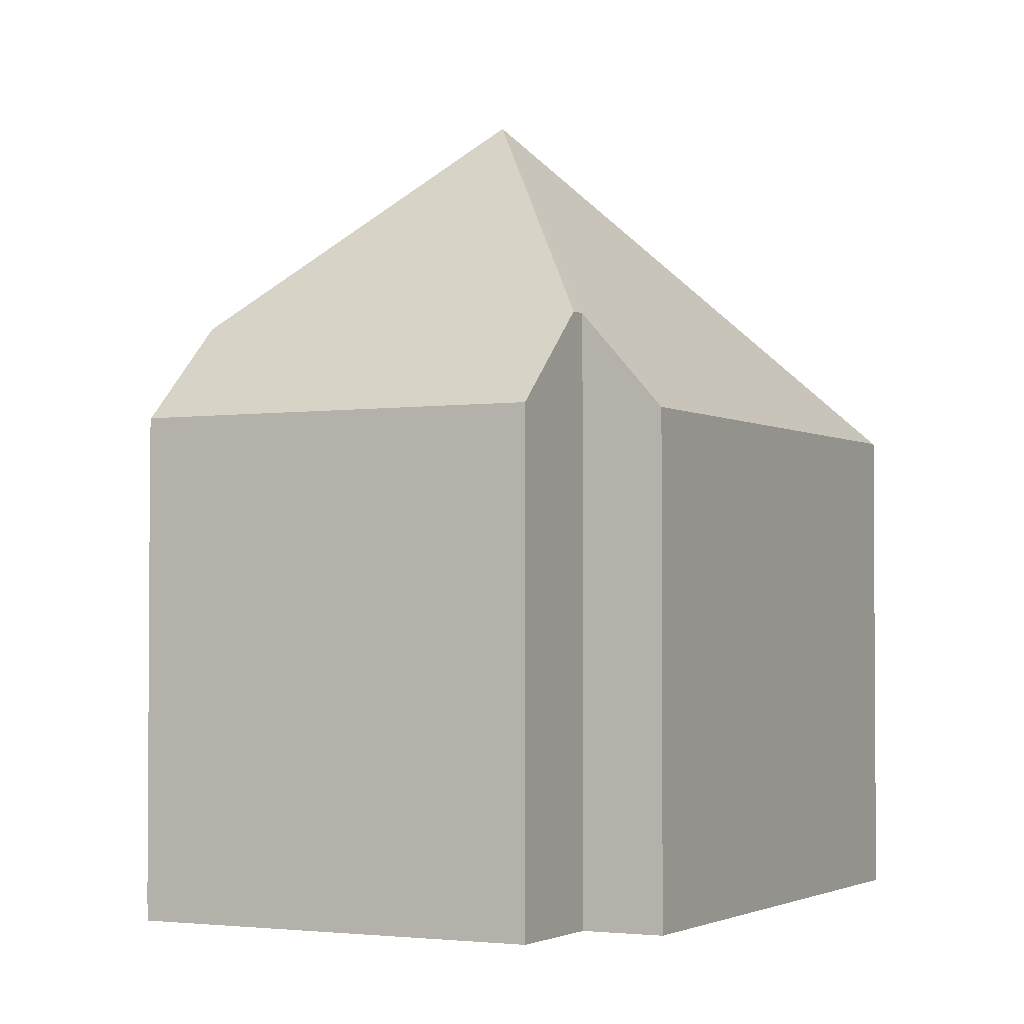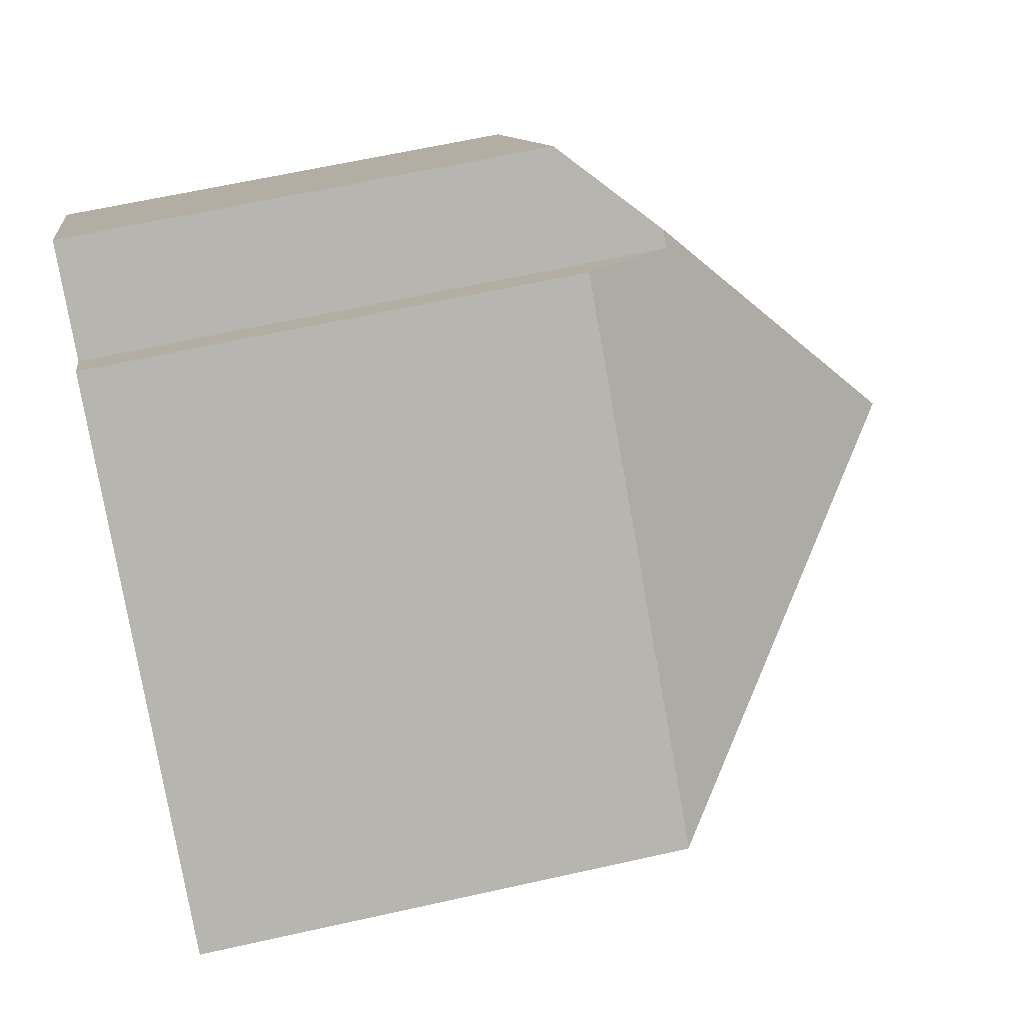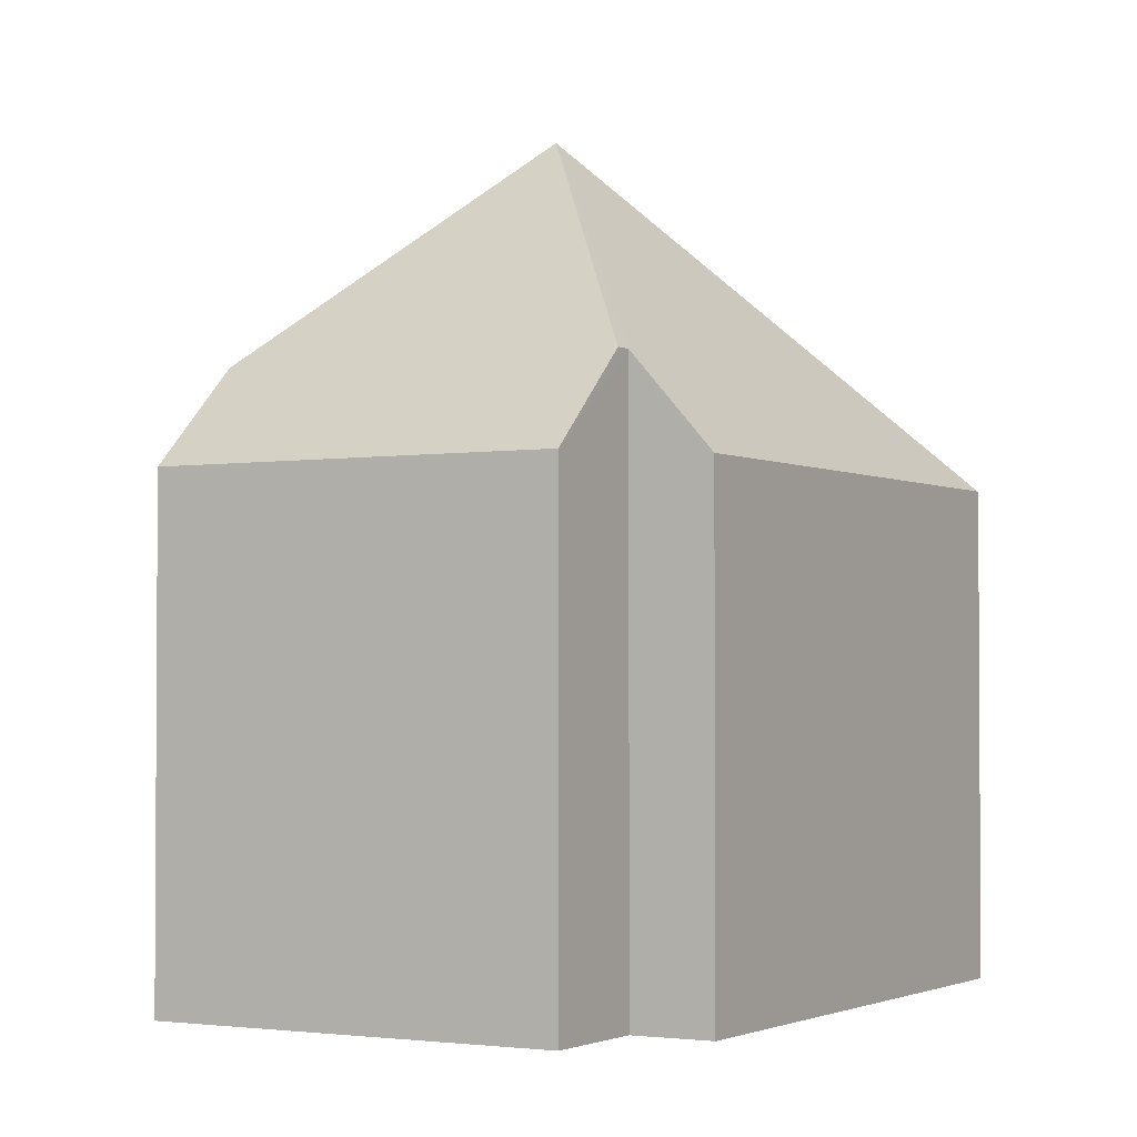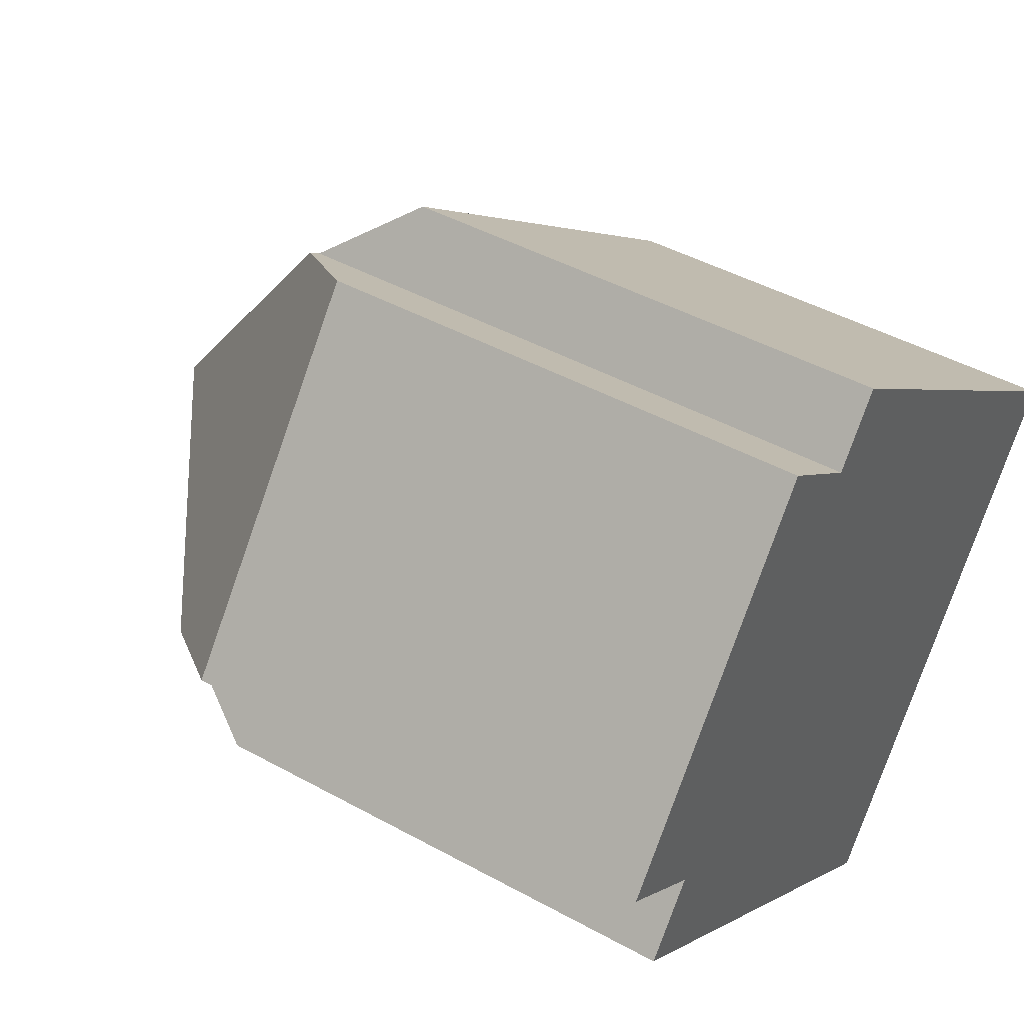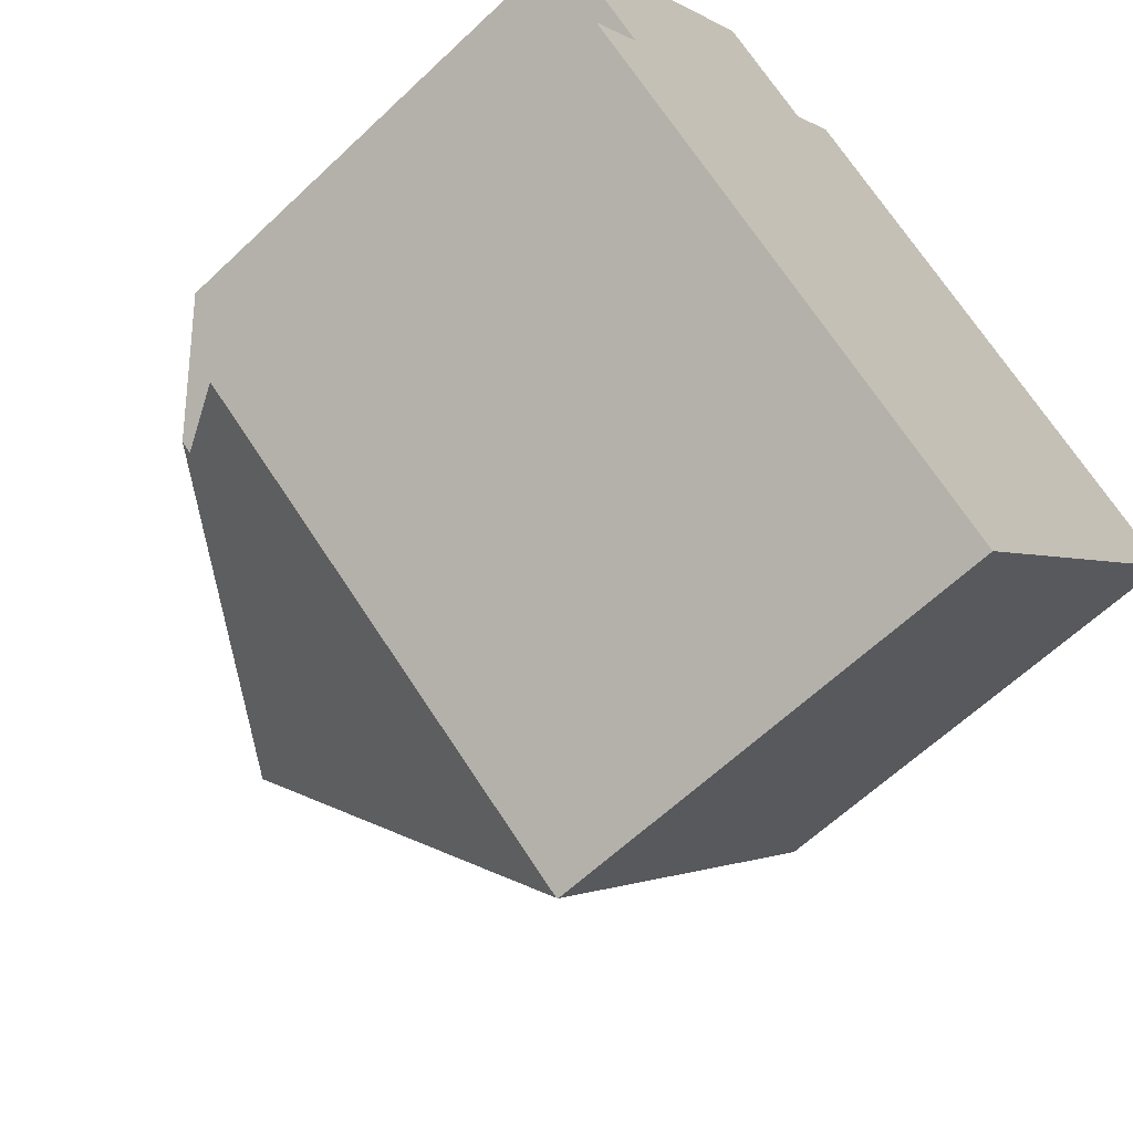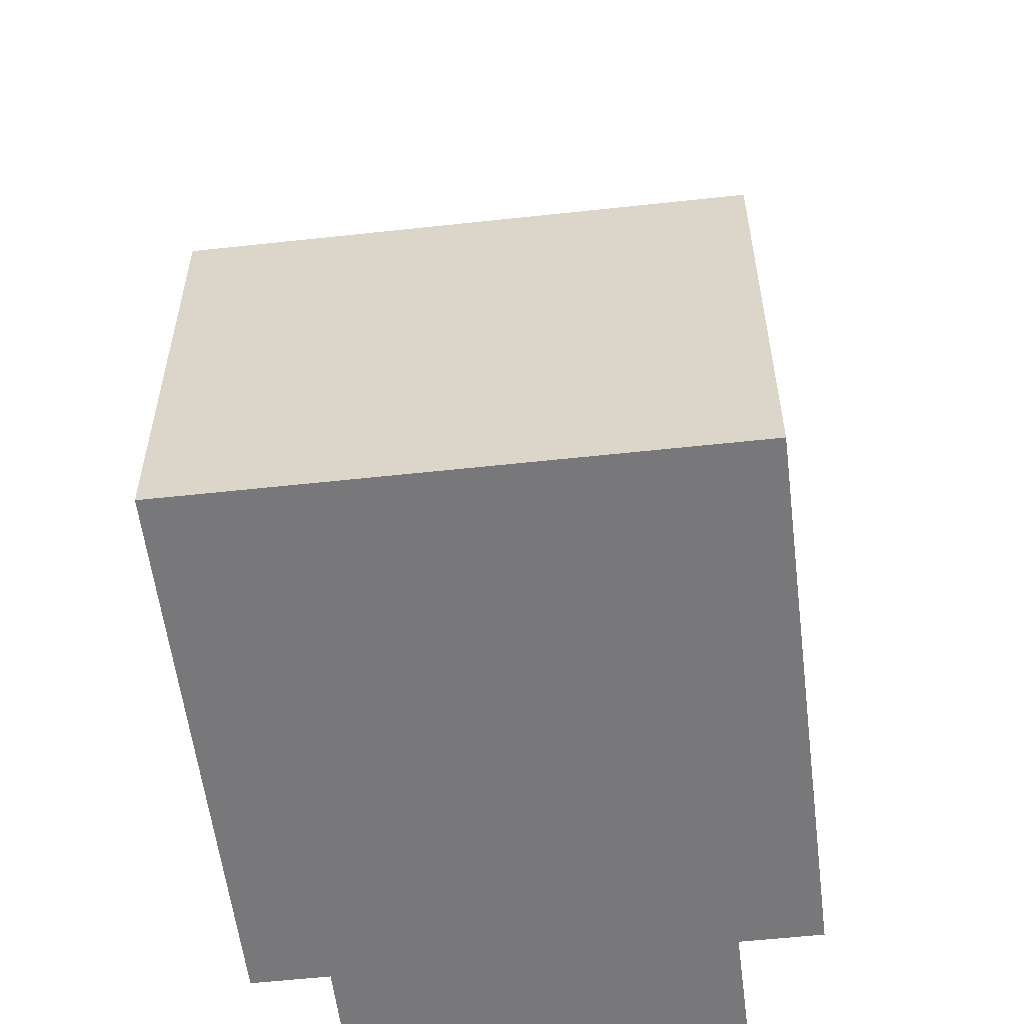
<metadata>
{"format":"obj","ext":"obj","renderer":"f3d","projection":"perspective","resolution":1024,"background":"white","views":[{"elev":-2.4,"azim":-25.0,"up":"+Y"},{"elev":62.8,"azim":77.2,"up":"+Z"},{"elev":-2.2,"azim":-22.4,"up":"+Y"},{"elev":44.5,"azim":-57.2,"up":"+Z"},{"elev":-62.1,"azim":-46.1,"up":"+Z"},{"elev":-57.5,"azim":134.3,"up":"+Y"}]}
</metadata>
<code>
v  3.935 7.642 5.065
v  1.295 9.167 -0.984
v  0 7.642 4.679e-16
v  6.284 12.75 -0.787
v  5.171 9.098 4.125
v  1.466 9.167 -1.114
v  0.647 7.662 -2.168
v  7.835 7.661 -7.634
v  5.401 9.098 3.951
v  6.183 7.661 4.957
v  13.37 7.662 -0.508
v  7.851 7.642 -7.646
v  13.39 7.642 -0.521
v  0 0 0
v  3.935 -3.101e-16 5.065
v  5.401 -2.419e-16 3.951
v  6.183 -3.035e-16 4.957
v  1.466 6.821e-17 -1.114
v  0.647 1.328e-16 -2.168
v  5.171 -2.526e-16 4.125
v  13.37 3.111e-17 -0.508
v  13.39 3.19e-17 -0.521
v  7.851 4.682e-16 -7.646
v  7.835 4.674e-16 -7.634
v  1.295 6.025e-17 -0.984
g defaultobject
f 1 2 3
f 2 1 4
f 4 1 5
f 2 4 6
f 7 6 4
f 8 7 4
f 5 9 4
f 10 4 9
f 11 4 10
f 12 11 13
f 11 12 4
f 4 12 8
f 14 1 3
f 1 14 15
f 16 10 9
f 10 16 17
f 7 18 6
f 18 7 19
f 1 9 5
f 9 1 16
f 16 1 15
f 16 15 20
f 17 11 10
f 11 17 21
f 11 21 13
f 13 21 22
f 22 12 13
f 12 22 23
f 12 7 8
f 7 12 23
f 7 23 19
f 19 23 24
f 18 2 6
f 2 18 3
f 3 18 14
f 14 18 25
f 15 18 20
f 18 15 25
f 25 15 14
f 21 23 22
f 23 21 17
f 23 17 24
f 24 17 18
f 24 18 19
f 18 17 16
f 18 16 20

</code>
